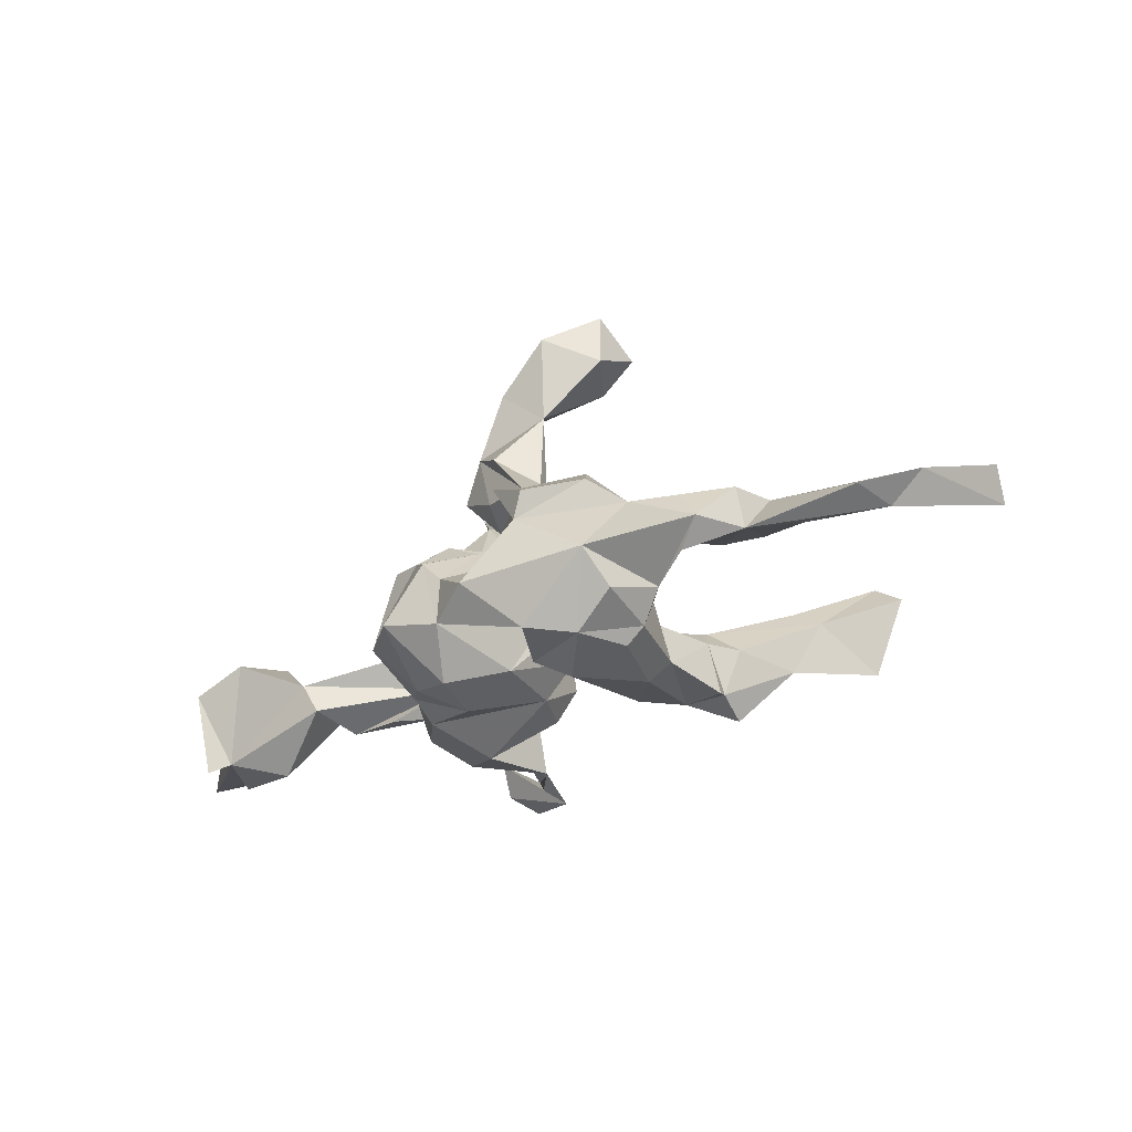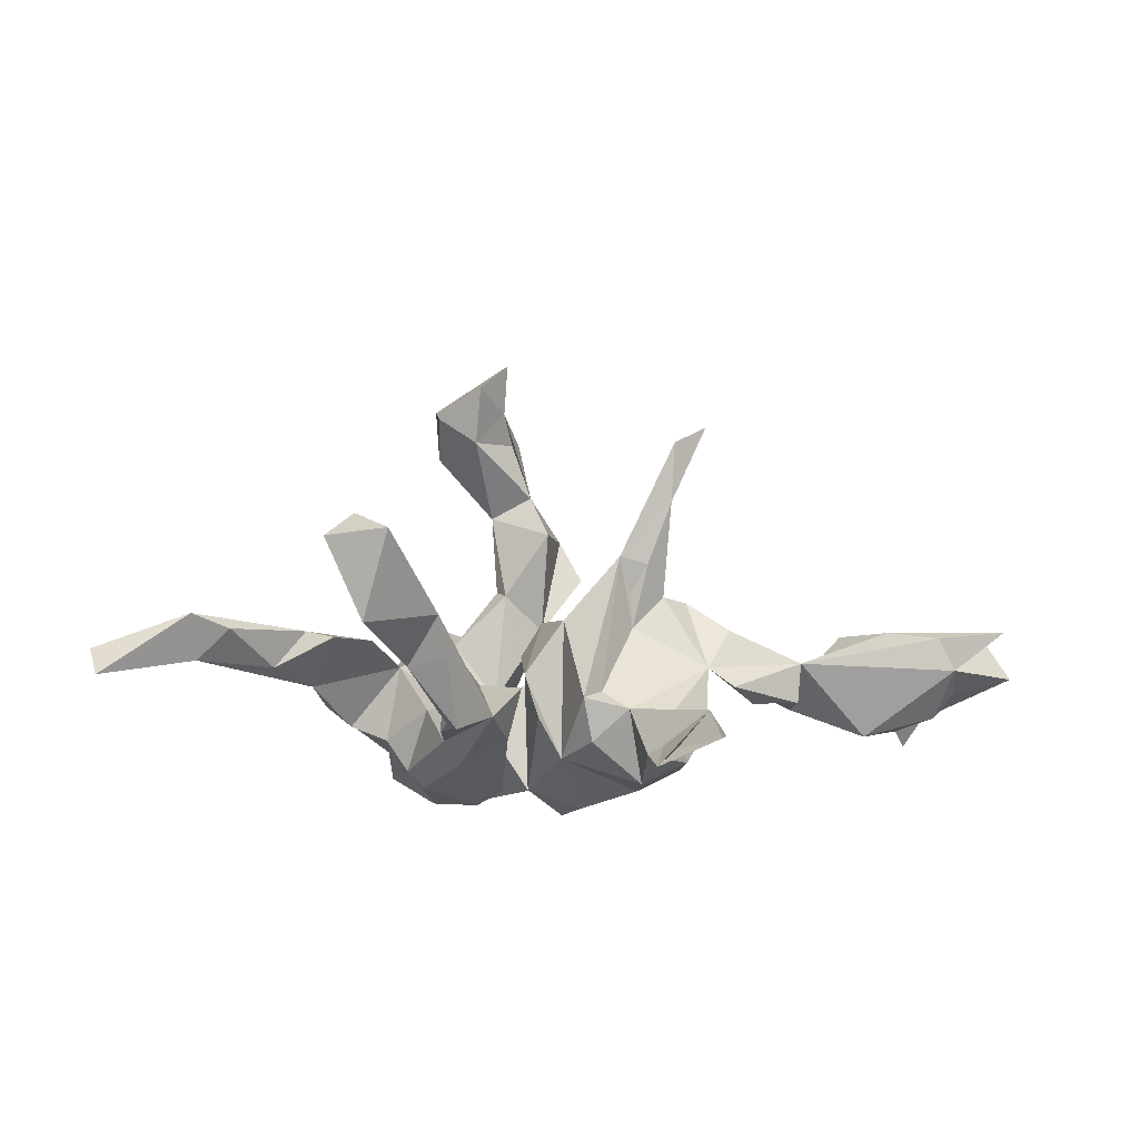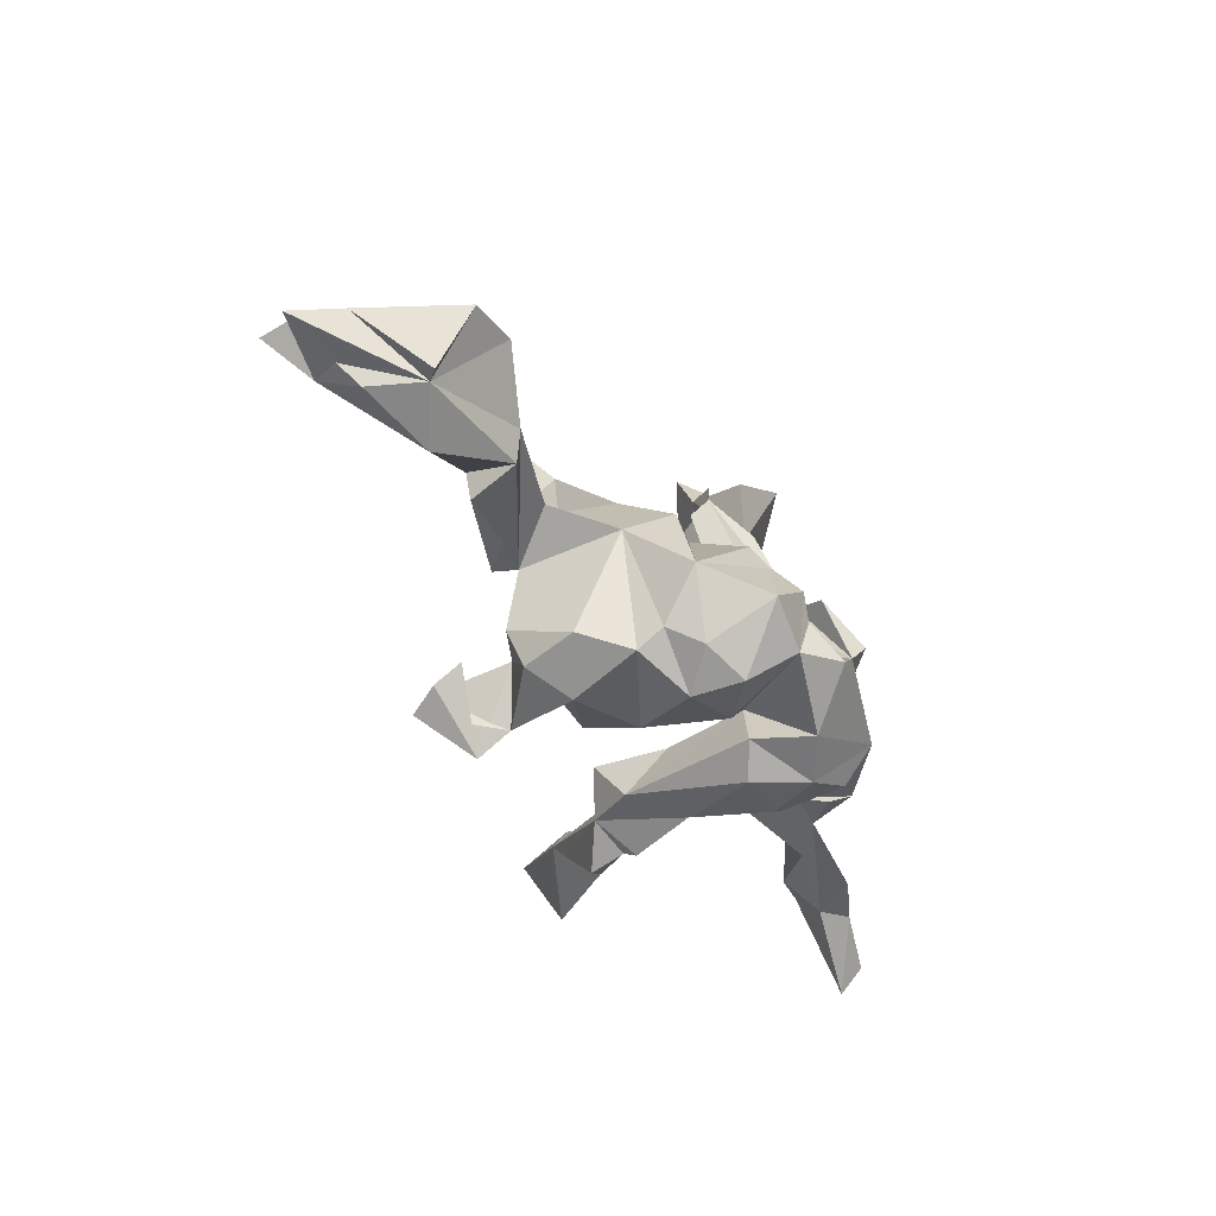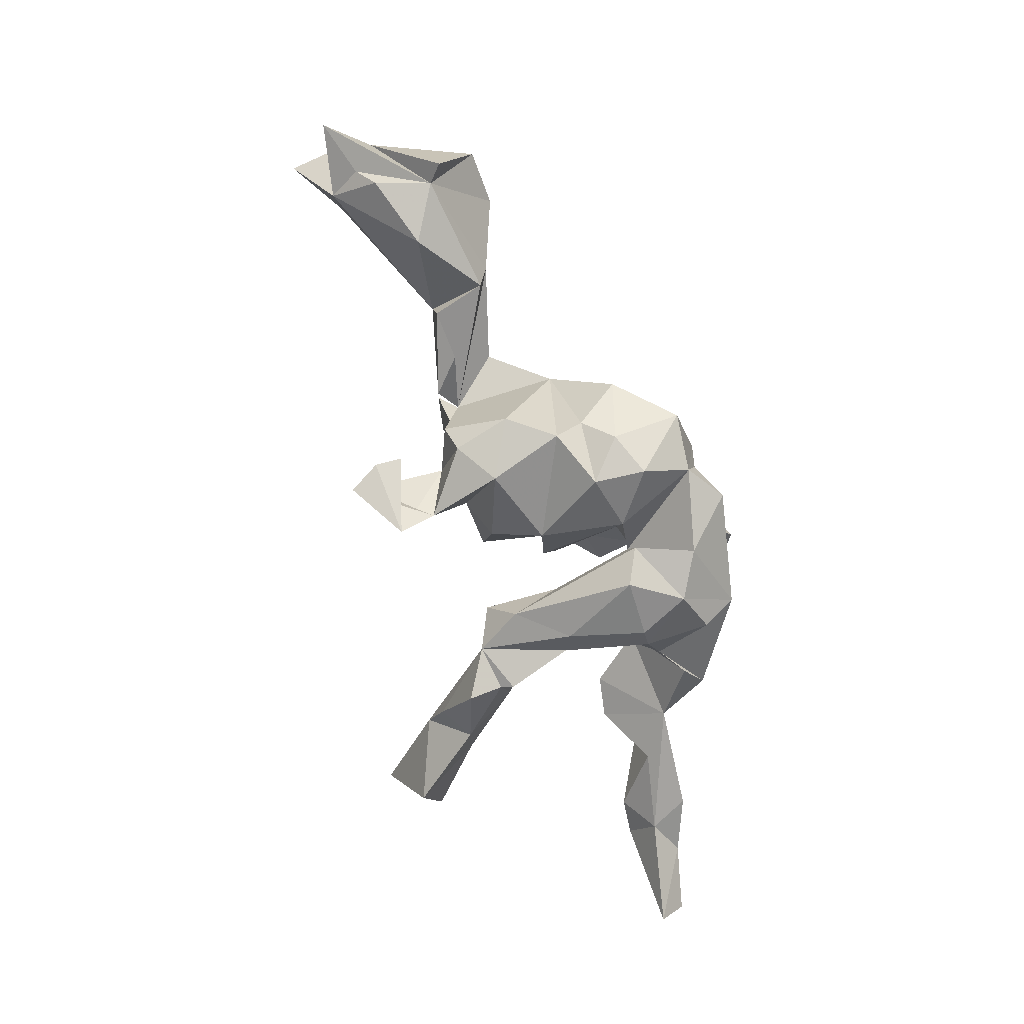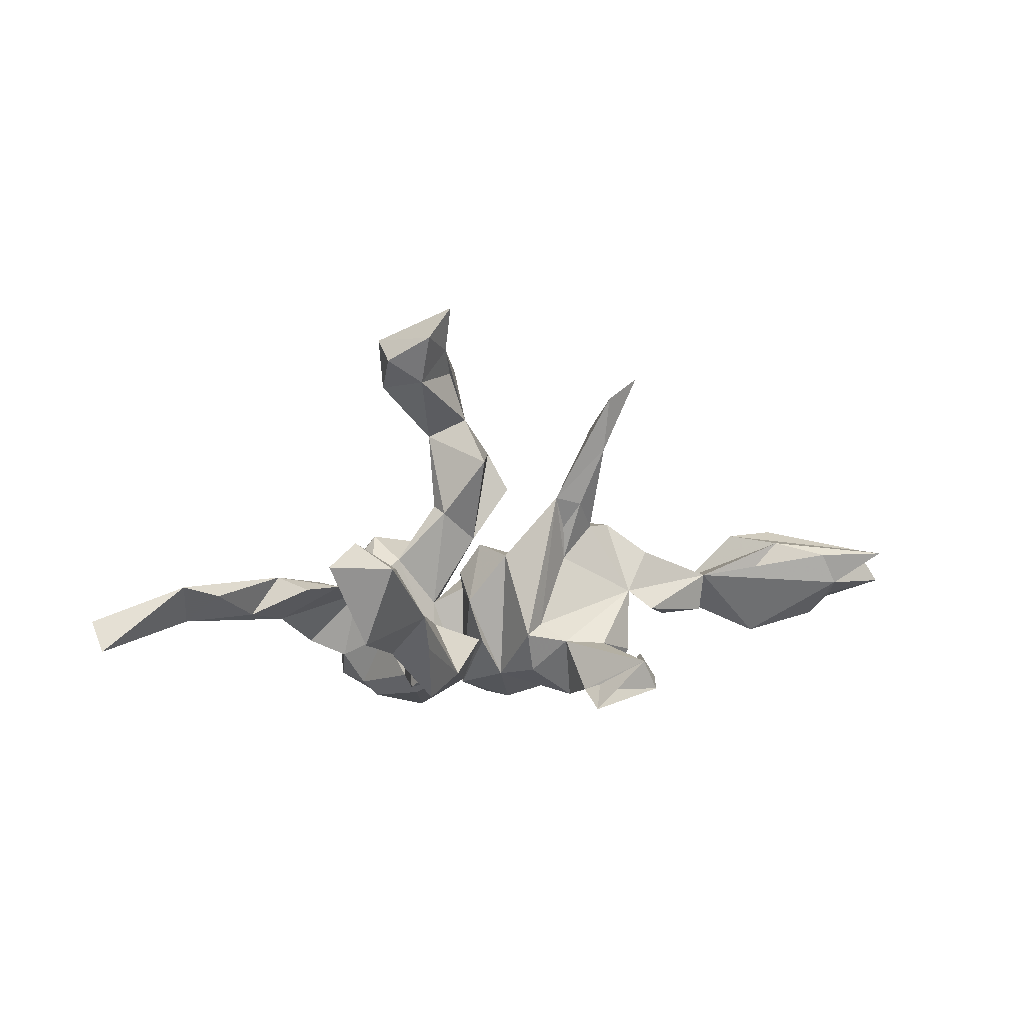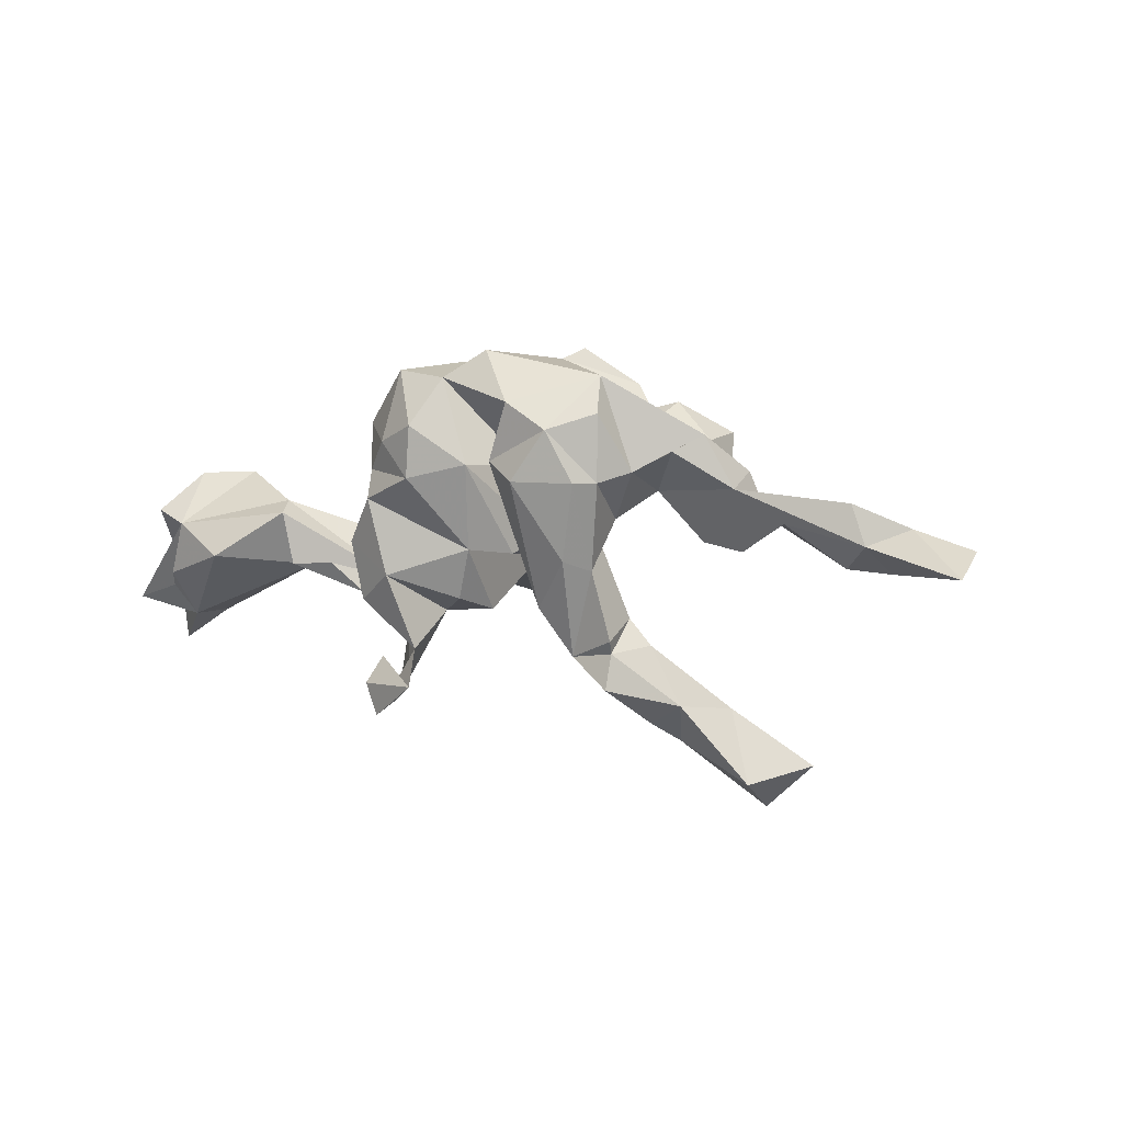
<metadata>
{"format":"obj","ext":"obj","renderer":"f3d","projection":"perspective","resolution":1024,"background":"white","views":[{"elev":-39.0,"azim":-150.9,"up":"+Z"},{"elev":-13.8,"azim":-18.5,"up":"+Z"},{"elev":-50.7,"azim":117.4,"up":"+Z"},{"elev":-78.7,"azim":107.8,"up":"+Z"},{"elev":4.3,"azim":-26.9,"up":"+Z"},{"elev":7.6,"azim":-152.7,"up":"+Y"}]}
</metadata>
<code>
v 0.7988 -0.1692 0.04711
v 0.8471 -0.1729 -0.0207
v 0.7854 -0.103 0.02272
v 0.6845 -0.01108 -0.1025
v 0.7468 -0.14 -0.04594
v 0.6877 -0.1957 0.0438
v 0.6205 -0.1164 0.06562
v 0.7569 -0.05813 0.01332
v 0.7106 -0.04901 0.04296
v 0.7173 -0.1981 -0.01636
v 0.7891 -0.26 0.04854
v 0.7166 -0.1089 -0.09129
v 0.6621 -0.002205 0.0082
v 0.7138 0.01599 -0.1271
v 0.5908 -0.06523 -0.1266
v 0.7105 0.07605 0.007385
v 0.661 -0.0252 0.08089
v 0.615 0.08003 0.04286
v 0.5529 -0.1025 -0.006822
v 0.5718 -0.01251 0.0747
v 0.4755 0.01701 -0.06761
v 0.4507 -0.07725 -0.07222
v 0.4978 0.03442 -0.01521
v 0.4547 -0.08735 0.001499
v 0.362 -0.07004 -0.07701
v 0.3123 -0.08197 0.05655
v 0.3037 -0.123 -0.05809
v 0.3329 -0.0133 0.01818
v 0.2626 -0.09814 -0.02096
v 0.2386 -0.1629 0.4214
v 0.2673 0.02584 0.03652
v 0.1768 -0.1415 0.2774
v 0.2263 -0.2664 -0.1758
v 0.1825 -0.2974 -0.1373
v 0.217 -0.2231 -0.133
v 0.2611 0.08706 -0.02414
v 0.2462 -0.1261 -0.1394
v 0.2448 -0.03551 0.1138
v 0.2307 0.1975 -0.1371
v 0.1963 -0.3205 -0.1896
v 0.1503 0.1514 0.03096
v 0.2384 -0.009201 -0.1992
v 0.1448 0.2938 -0.1797
v 0.2134 -0.1101 -0.2015
v 0.1779 -0.08528 0.3213
v 0.1887 -0.06302 0.1149
v 0.2192 0.1622 0.01934
v 0.1897 0.1211 -0.206
v 0.1579 0.07043 0.1145
v 0.2173 0.05653 0.1152
v 0.1437 -0.1029 0.1659
v 0.144 -0.0596 -0.2361
v 0.1727 -0.1723 0.3827
v 0.1693 -0.1583 -0.1176
v 0.1841 0.07205 -0.2298
v 0.1501 0.2558 -0.04208
v 0.092 -0.09518 0.1789
v 0.005959 -0.01212 -0.1893
v 0.1368 0.01858 0.1375
v 0.08638 0.114 -0.2615
v 0.107 -0.1913 -0.2038
v 0.1014 -0.2541 -0.2342
v 0.1201 -0.07403 0.1163
v 0.1508 0.173 -0.2346
v 0.09464 -0.1339 -0.1123
v 0.07851 0.2043 -0.2638
v 0.1002 0.2702 -0.04971
v 0.04544 0.2839 -0.2051
v 0.056 0.1501 0.2598
v 0.09343 0.1312 0.1829
v 0.1274 -0.0626 0.05145
v 0.01543 0.1378 0.0794
v 0.06369 0.3069 -0.08868
v 0.05278 -0.1033 -0.07806
v 0.0715 0.2168 0.01382
v -0.002385 -0.05087 0.06069
v 0.03467 -0.1015 -0.1712
v 0.03239 0.2989 -0.1271
v -0.00529 0.2032 0.1949
v 0.009951 -0.1279 -0.09546
v 0.01592 0.2115 -0.01789
v -0.01268 0.1332 -0.02549
v -0.01535 0.1137 0.3347
v 0.009783 0.1879 0.1079
v -0.0106 0.1381 -0.2273
v -0.03837 0.2683 -0.1096
v -0.07148 0.1519 -0.05432
v -0.02555 0.3311 -0.1798
v 0.000328 0.05303 0.2486
v -0.08448 0.236 0.07031
v -0.07942 0.1317 -0.1349
v -0.04301 0.08206 0.01424
v -0.01218 0.04945 0.07553
v -0.0404 0.1115 0.4361
v -0.04209 -0.024 -0.1175
v -0.008864 0.1838 0.3618
v -0.0622 -0.003252 -0.03493
v -0.1151 0.3141 -0.06991
v -0.06449 0.1138 0.1378
v -0.07995 0.1563 0.2988
v -0.09574 0.2481 -0.2409
v -0.06027 0.2919 0.03419
v -0.1249 -0.1063 -0.1777
v -0.05899 0.1464 -0.2318
v -0.07099 0.1494 0.1511
v -0.1452 0.04689 0.415
v -0.08667 0.05707 0.4811
v -0.117 -0.02329 -0.1137
v -0.09025 0.02559 0.567
v -0.1378 0.3314 -0.02839
v -0.1166 -0.1609 -0.09224
v -0.1768 -0.1901 -0.1513
v -0.154 0.1497 0.04167
v -0.1655 -0.06179 -0.07147
v -0.2184 0.1159 -0.2366
v -0.1074 0.2138 0.4359
v -0.1161 0.117 -0.2633
v -0.1903 0.1439 0.4038
v -0.1747 0.2042 -0.2516
v -0.1526 -0.006133 0.5064
v -0.1961 0.1527 0.5013
v -0.2296 0.2912 -0.1536
v -0.1882 0.1983 0.08765
v -0.214 0.06145 0.4594
v -0.1888 -0.01898 -0.2131
v -0.2342 0.1119 0.006557
v -0.2744 0.0874 -0.01877
v -0.2366 -0.1614 -0.03631
v -0.2496 0.1154 -0.2065
v -0.2104 -0.005378 -0.1065
v -0.2231 -0.03746 -0.1727
v -0.2527 -0.1275 -0.08536
v -0.2334 0.04435 -0.1024
v -0.26 -0.1538 -0.1772
v -0.2257 0.2695 0.005979
v -0.2735 0.2105 -0.0198
v -0.286 0.1304 -0.149
v -0.2484 0.2309 -0.2043
v -0.3194 -0.3491 -0.01448
v -0.2551 -0.237 -0.1848
v -0.293 -0.3095 -0.07959
v -0.2566 -0.1769 -0.1651
v -0.3581 -0.2764 0.03967
v -0.346 0.1653 -0.1207
v -0.2932 -0.172 -0.08498
v -0.3799 -0.3546 0.07922
v -0.3514 -0.2714 -0.09049
v -0.3492 -0.000875 0.009071
v -0.3532 0.1832 -0.01709
v -0.404 -0.2885 0.01002
v -0.3872 0.1931 -0.08142
v -0.4321 0.1257 0.01082
v -0.4602 -0.4059 -0.0496
v -0.3706 0.05344 0.01355
v -0.4343 0.1014 -0.06225
v -0.4386 -0.4767 0.09279
v -0.4603 0.04632 0.0284
v -0.422 -0.01355 0.007966
v -0.5253 -0.3945 0.09248
v -0.4758 -0.3964 0.1338
v -0.5163 0.04489 -0.04252
v -0.6814 -0.03833 0.02873
v -0.7304 0.04475 -0.01253
v -0.6304 0.08421 -0.03284
v -0.6107 -0.03133 0.007228
v -0.6601 0.01487 -0.04413
v -0.8443 0.01706 -0.03422
v -0.8368 -0.0237 -0.08673
f 140 112 141
f 139 141 112
f 59 76 57
f 80 57 76
f 31 38 26
f 29 26 38
f 28 31 26
f 36 38 31
f 24 26 29
f 46 29 38
f 49 59 50
f 45 50 59
f 47 49 50
f 47 59 49
f 89 99 72
f 87 72 99
f 69 89 72
f 100 99 89
f 33 34 40
f 61 40 34
f 35 34 33
f 62 35 33
f 62 34 35
f 141 139 147
f 153 147 139
f 140 141 147
f 128 139 112
f 114 128 112
f 143 139 128
f 150 143 128
f 146 139 143
f 145 150 128
f 160 143 150
f 86 72 87
f 2 1 10
f 11 10 1
f 5 2 10
f 3 1 2
f 4 2 5
f 24 10 6
f 11 6 10
f 4 3 2
f 9 1 3
f 8 9 3
f 17 1 9
f 13 17 9
f 20 1 17
f 11 7 6
f 19 6 7
f 20 7 1
f 11 1 7
f 23 7 20
f 50 46 38
f 71 29 46
f 51 71 46
f 74 29 71
f 32 51 46
f 63 71 51
f 57 71 63
f 57 63 51
f 36 50 38
f 45 46 50
f 32 46 45
f 57 45 59
f 41 76 59
f 70 69 72
f 83 89 69
f 96 83 69
f 83 100 89
f 105 99 100
f 106 100 83
f 107 83 96
f 115 119 117
f 104 117 119
f 125 115 117
f 129 119 115
f 103 117 104
f 101 104 119
f 91 104 101
f 122 101 119
f 58 85 60
f 66 60 85
f 55 58 60
f 95 85 58
f 68 66 85
f 64 60 66
f 43 64 66
f 48 60 64
f 39 48 64
f 55 60 48
f 98 88 122
f 101 122 88
f 101 88 68
f 78 68 88
f 73 68 78
f 86 78 88
f 43 68 73
f 81 73 78
f 67 43 73
f 66 68 43
f 138 122 119
f 129 138 119
f 137 122 138
f 91 101 68
f 155 161 166
f 165 166 161
f 164 155 166
f 158 161 155
f 148 158 155
f 157 161 158
f 157 158 148
f 127 148 155
f 144 127 155
f 133 91 127
f 113 127 91
f 137 133 127
f 130 91 133
f 131 130 133
f 114 91 130
f 65 61 34
f 54 65 34
f 52 61 65
f 92 82 97
f 85 97 82
f 93 92 97
f 93 82 92
f 31 28 36
f 29 36 28
f 23 29 28
f 4 21 23
f 29 23 21
f 18 4 23
f 4 16 14
f 3 14 16
f 3 4 14
f 8 3 16
f 108 91 114
f 132 114 130
f 103 91 108
f 111 108 114
f 42 36 29
f 37 42 29
f 55 36 42
f 22 21 24
f 15 24 21
f 29 21 22
f 15 21 4
f 10 24 15
f 129 133 137
f 144 137 127
f 12 15 4
f 132 130 131
f 134 132 131
f 151 137 144
f 139 156 153
f 159 153 156
f 156 160 159
f 150 159 160
f 160 156 146
f 139 146 156
f 143 160 146
f 57 32 53
f 30 53 32
f 45 57 53
f 51 32 57
f 30 32 45
f 30 45 53
f 124 106 120
f 107 120 106
f 121 124 120
f 118 106 124
f 121 109 107
f 120 107 109
f 116 121 107
f 120 109 121
f 118 124 121
f 97 95 58
f 80 58 77
f 52 77 58
f 44 42 37
f 134 131 112
f 125 112 131
f 142 134 112
f 125 103 112
f 111 112 103
f 108 111 103
f 65 77 52
f 80 77 65
f 44 61 52
f 42 44 52
f 54 61 44
f 135 123 90
f 113 90 123
f 110 135 90
f 136 123 135
f 90 102 110
f 98 110 102
f 127 136 149
f 151 149 136
f 126 136 127
f 154 127 149
f 123 136 126
f 98 136 135
f 84 72 90
f 98 90 72
f 87 82 81
f 75 81 82
f 67 81 75
f 93 75 82
f 56 75 41
f 93 41 75
f 39 56 41
f 67 75 56
f 155 152 151
f 149 151 152
f 144 155 151
f 157 152 155
f 41 47 39
f 36 39 47
f 54 44 37
f 39 67 56
f 29 22 25
f 27 25 22
f 5 12 4
f 10 15 12
f 112 111 114
f 76 58 80
f 80 65 74
f 29 74 65
f 57 80 74
f 54 29 65
f 37 29 54
f 24 29 27
f 25 27 29
f 24 27 22
f 5 10 12
f 142 132 134
f 145 132 142
f 62 54 34
f 140 142 112
f 147 142 140
f 40 61 62
f 54 62 61
f 33 40 62
f 69 90 79
f 105 79 90
f 154 149 152
f 154 148 127
f 113 87 99
f 105 113 99
f 91 87 113
f 23 20 18
f 17 18 20
f 76 93 97
f 157 148 154
f 152 157 154
f 162 157 163
f 164 163 157
f 167 162 163
f 166 163 164
f 47 50 36
f 41 59 47
f 93 76 41
f 90 113 105
f 72 84 70
f 69 70 84
f 100 79 105
f 90 69 84
f 100 69 79
f 78 87 81
f 85 82 87
f 95 97 85
f 48 39 36
f 167 163 168
f 166 168 163
f 162 167 168
f 129 131 133
f 104 91 103
f 52 55 42
f 48 36 55
f 115 125 131
f 129 115 131
f 117 103 125
f 52 58 55
f 91 85 87
f 110 98 135
f 122 136 98
f 90 98 102
f 86 98 72
f 67 73 81
f 151 136 122
f 137 151 122
f 88 98 86
f 78 86 87
f 43 67 39
f 138 129 137
f 68 85 91
f 118 121 116
f 100 118 116
f 24 23 28
f 26 24 28
f 7 23 24
f 74 71 57
f 165 157 162
f 161 157 165
f 166 165 162
f 168 166 162
f 18 17 13
f 16 18 13
f 100 96 69
f 96 116 107
f 100 116 96
f 107 94 83
f 106 83 94
f 100 106 118
f 107 106 94
f 153 150 147
f 145 147 150
f 159 150 153
f 9 16 13
f 4 18 16
f 8 16 9
f 128 114 132
f 76 97 58
f 126 113 123
f 145 128 132
f 145 142 147
f 19 24 6
f 7 24 19
f 127 113 126
f 155 164 157
f 43 39 64

</code>
